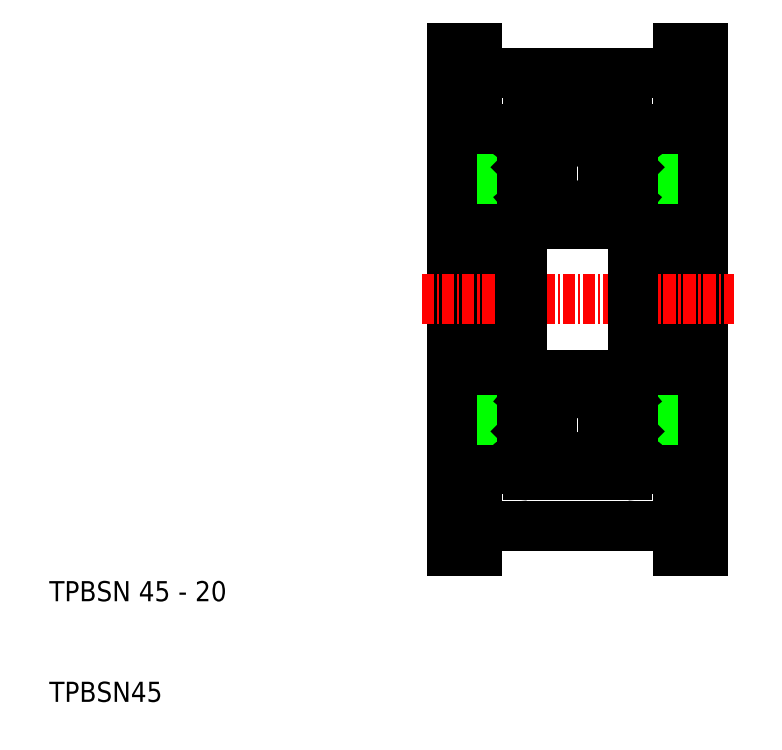
<metadata>
{"format":"dxf","ext":"dxf","renderer":"ezdxf+matplotlib","layout":"modelspace","background":"white","min_lineweight":24,"dpi":150}
</metadata>
<code>
0
SECTION
2
ENTITIES
0
LINE
8
0
10
153.5
20
116.4
30
0
11
153.5
21
141.4
31
0
0
LINE
8
0
10
176
20
138.9
30
0
11
176
21
116.4
31
0
0
LINE
8
0
10
156
20
138.9
30
0
11
156
21
116.4
31
0
0
LINE
8
0
10
178.5
20
116.4
30
0
11
178.5
21
141.4
31
0
0
TEXT
8
0
10
113.5
20
86.43
30
0
40
2
1
TPBSN 45 - 20
0
TEXT
8
0
10
113.5
20
76.43
30
0
40
2
1
TPBSN45
0
LINE
8
0
10
153.5
20
116.4
30
0
11
153.5
21
91.43
31
0
0
LINE
8
0
10
156
20
93.93
30
0
11
156
21
116.4
31
0
0
LINE
8
0
10
178.5
20
116.4
30
0
11
178.5
21
91.43
31
0
0
LINE
8
0
10
176
20
93.93
30
0
11
176
21
116.4
31
0
0
LINE
8
0
10
156
20
93.93
30
0
11
176
21
93.93
31
0
0
LINE
8
0
10
156
20
91.43
30
0
11
156
21
93.93
31
0
0
LINE
8
0
10
153.5
20
91.43
30
0
11
156
21
91.43
31
0
0
LINE
8
0
10
176
20
91.43
30
0
11
176
21
93.93
31
0
0
LINE
8
0
10
178.5
20
91.43
30
0
11
176
21
91.43
31
0
0
LINE
8
CENTER
10
150.5
20
116.4
30
0
11
181.5
21
116.4
31
0
0
LINE
8
0
10
160.5
20
104.4
30
0
11
156
21
104.4
31
0
0
LINE
8
0
10
171.5
20
104.4
30
0
11
176
21
104.4
31
0
0
LINE
8
0
10
156
20
138.9
30
0
11
176
21
138.9
31
0
0
LINE
8
0
10
160.5
20
128.4
30
0
11
156
21
128.4
31
0
0
LINE
8
0
10
156
20
141.4
30
0
11
156
21
138.9
31
0
0
LINE
8
0
10
153.5
20
141.4
30
0
11
156
21
141.4
31
0
0
LINE
8
0
10
171.5
20
128.4
30
0
11
176
21
128.4
31
0
0
LINE
8
0
10
176
20
141.4
30
0
11
176
21
138.9
31
0
0
LINE
8
0
10
178.5
20
141.4
30
0
11
176
21
141.4
31
0
0
LINE
8
0
10
161.1
20
108.9
30
0
11
170.9
21
108.9
31
0
0
LINE
8
0
10
161.1
20
98.93
30
0
11
170.9
21
98.93
31
0
0
LINE
8
0
10
169.6
20
102
30
0
11
168.5
21
102
31
0
0
LINE
8
0
10
169.6
20
105.9
30
0
11
168.5
21
105.9
31
0
0
LINE
8
0
10
161.1
20
133.9
30
0
11
170.9
21
133.9
31
0
0
LINE
8
0
10
169.6
20
130.9
30
0
11
168.5
21
130.9
31
0
0
LINE
8
0
10
161.1
20
123.9
30
0
11
170.9
21
123.9
31
0
0
LINE
8
0
10
169.6
20
127
30
0
11
168.5
21
127
31
0
0
LINE
8
0
10
160.5
20
99.53
30
0
11
160.5
21
133.3
31
0
0
CIRCLE
8
0
10
166
20
103.9
30
0
40
3.175
0
LINE
8
0
10
162.3
20
102.3
30
0
11
161.2
21
103.4
31
0
0
LINE
8
0
10
162
20
102.2
30
0
11
160.9
21
103.3
31
0
0
LINE
8
0
10
160.7
20
101
30
0
11
161
21
101
31
0
0
ARC
8
0
10
160.7
20
100.8
30
0
40
0.2
50
90
51
180
0
LINE
8
0
10
162.2
20
100.8
30
0
11
162.3
21
101.8
31
0
0
LINE
8
0
10
161.9
20
100.9
30
0
11
162
21
102.2
31
0
0
ARC
8
0
10
161.3
20
101.2
30
0
40
0.3
50
125
51
215.1
0
LINE
8
0
10
161.5
20
101.3
30
0
11
161.3
21
101.2
31
0
0
ARC
8
0
10
161.7
20
100.9
30
0
40
0.5
50
215.1
51
354.9
0
ARC
8
0
10
161.7
20
100.9
30
0
40
0.2
50
215.1
51
357.9
0
LINE
8
0
10
161.3
20
101.2
30
0
11
161.6
21
100.8
31
0
0
LINE
8
0
10
161
20
101
30
0
11
161.3
21
100.6
31
0
0
LINE
8
0
10
161.4
20
101.6
30
0
11
161.1
21
101.4
31
0
0
LINE
8
0
10
161.4
20
101.6
30
0
11
161.5
21
101.3
31
0
0
ARC
8
0
10
162.5
20
101.8
30
0
40
0.2
50
90
51
174.9
0
LINE
8
0
10
162.5
20
102
30
0
11
163.5
21
102
31
0
0
LINE
8
0
10
162.3
20
101.5
30
0
11
162.3
21
102.3
31
0
0
LINE
8
0
10
160.7
20
106.6
30
0
11
161.1
21
106.6
31
0
0
ARC
8
0
10
160.7
20
106.8
30
0
40
0.2
50
180
51
270
0
LINE
8
0
10
160.9
20
103.3
30
0
11
160.9
21
106
31
0
0
LINE
8
0
10
161.2
20
103.4
30
0
11
161.2
21
106
31
0
0
LINE
8
0
10
162
20
106.9
30
0
11
162.3
21
106
31
0
0
ARC
8
0
10
161.8
20
106.8
30
0
40
0.2
50
20.03
51
90
0
LINE
8
0
10
161.6
20
107
30
0
11
161.8
21
107
31
0
0
ARC
8
0
10
161.6
20
106.8
30
0
40
0.2
50
90
51
140
0
LINE
8
0
10
161.1
20
106.6
30
0
11
161.5
21
107
31
0
0
ARC
8
0
10
161.2
20
106
30
0
40
0.3
50
90
51
180
0
LINE
8
0
10
161.2
20
106.3
30
0
11
161.7
21
106.3
31
0
0
LINE
8
0
10
161.7
20
106.3
30
0
11
161.7
21
106
31
0
0
LINE
8
0
10
161.7
20
106
30
0
11
161.2
21
106
31
0
0
ARC
8
0
10
162.5
20
106.1
30
0
40
0.2
50
200
51
270
0
LINE
8
0
10
162.5
20
105.9
30
0
11
163.5
21
105.9
31
0
0
LINE
8
0
10
160.5
20
108.2
30
0
11
160.5
21
108.2
31
0
0
LINE
8
0
10
160.5
20
116.4
30
0
11
160.5
21
116.4
31
0
0
LINE
8
0
10
161.2
20
129.4
30
0
11
161.2
21
126.9
31
0
0
LINE
8
0
10
160.9
20
129.6
30
0
11
160.9
21
126.9
31
0
0
CIRCLE
8
0
10
166
20
128.9
30
0
40
3.175
0
LINE
8
0
10
160.7
20
126.3
30
0
11
161.1
21
126.3
31
0
0
ARC
8
0
10
160.7
20
126.1
30
0
40
0.2
50
90
51
180
0
ARC
8
0
10
161.6
20
126
30
0
40
0.2
50
220
51
270
0
ARC
8
0
10
161.8
20
126
30
0
40
0.2
50
270
51
340
0
LINE
8
0
10
161.6
20
125.8
30
0
11
161.8
21
125.8
31
0
0
LINE
8
0
10
162
20
126
30
0
11
162.3
21
126.9
31
0
0
LINE
8
0
10
161.7
20
126.9
30
0
11
161.2
21
126.9
31
0
0
LINE
8
0
10
161.2
20
126.6
30
0
11
161.7
21
126.6
31
0
0
ARC
8
0
10
161.2
20
126.9
30
0
40
0.3
50
180
51
270
0
LINE
8
0
10
161.1
20
126.3
30
0
11
161.5
21
125.9
31
0
0
LINE
8
0
10
161.7
20
126.6
30
0
11
161.7
21
126.9
31
0
0
LINE
8
0
10
162.5
20
127
30
0
11
163.5
21
127
31
0
0
ARC
8
0
10
162.5
20
126.8
30
0
40
0.2
50
90
51
160
0
ARC
8
0
10
160.7
20
132.1
30
0
40
0.2
50
180
51
270
0
LINE
8
0
10
161.9
20
132
30
0
11
162
21
130.7
31
0
0
LINE
8
0
10
162.2
20
132
30
0
11
162.3
21
131.1
31
0
0
LINE
8
0
10
161.3
20
131.7
30
0
11
161.6
21
132.1
31
0
0
LINE
8
0
10
161
20
131.9
30
0
11
161.3
21
132.3
31
0
0
LINE
8
0
10
160.7
20
131.9
30
0
11
161
21
131.9
31
0
0
LINE
8
0
10
162
20
130.7
30
0
11
160.9
21
129.6
31
0
0
LINE
8
0
10
162.3
20
130.5
30
0
11
161.2
21
129.4
31
0
0
LINE
8
0
10
161.4
20
131.3
30
0
11
161.5
21
131.5
31
0
0
LINE
8
0
10
161.5
20
131.5
30
0
11
161.3
21
131.7
31
0
0
LINE
8
0
10
161.4
20
131.3
30
0
11
161.1
21
131.5
31
0
0
ARC
8
0
10
161.3
20
131.7
30
0
40
0.3
50
144.9
51
235
0
LINE
8
0
10
162.5
20
130.9
30
0
11
163.5
21
130.9
31
0
0
LINE
8
0
10
162.3
20
131.4
30
0
11
162.3
21
130.5
31
0
0
ARC
8
0
10
162.5
20
131.1
30
0
40
0.2
50
185.1
51
270
0
ARC
8
0
10
161.7
20
132
30
0
40
0.5
50
5.065
51
144.9
0
ARC
8
0
10
161.7
20
132
30
0
40
0.2
50
2.131
51
144.9
0
LINE
8
0
10
171.5
20
99.53
30
0
11
171.5
21
133.3
31
0
0
LINE
8
0
10
170.1
20
102.2
30
0
11
171.2
21
103.3
31
0
0
LINE
8
0
10
169.8
20
102.3
30
0
11
170.9
21
103.4
31
0
0
LINE
8
0
10
170.5
20
101.3
30
0
11
170.8
21
101.2
31
0
0
ARC
8
0
10
170.8
20
101.2
30
0
40
0.3
50
324.9
51
55.04
0
LINE
8
0
10
170.1
20
100.9
30
0
11
170.1
21
102.2
31
0
0
LINE
8
0
10
169.9
20
100.8
30
0
11
169.8
21
101.8
31
0
0
LINE
8
0
10
171
20
101
30
0
11
170.8
21
100.6
31
0
0
ARC
8
0
10
170.4
20
100.9
30
0
40
0.5
50
185.1
51
324.9
0
LINE
8
0
10
170.8
20
101.2
30
0
11
170.5
21
100.8
31
0
0
ARC
8
0
10
170.3
20
100.9
30
0
40
0.2
50
182.1
51
324.9
0
LINE
8
0
10
171.3
20
101
30
0
11
171
21
101
31
0
0
ARC
8
0
10
171.3
20
100.8
30
0
40
0.2
50
0
51
90
0
LINE
8
0
10
170.7
20
101.6
30
0
11
171
21
101.4
31
0
0
LINE
8
0
10
169.8
20
101.5
30
0
11
169.8
21
102.3
31
0
0
LINE
8
0
10
170.7
20
101.6
30
0
11
170.5
21
101.3
31
0
0
ARC
8
0
10
169.6
20
101.8
30
0
40
0.2
50
5.065
51
90
0
LINE
8
0
10
170.9
20
103.4
30
0
11
170.9
21
106
31
0
0
LINE
8
0
10
171.2
20
103.3
30
0
11
171.2
21
106
31
0
0
ARC
8
0
10
170.9
20
106
30
0
40
0.3
50
0
51
90
0
LINE
8
0
10
170.9
20
106.6
30
0
11
170.6
21
107
31
0
0
LINE
8
0
10
170.4
20
106
30
0
11
170.9
21
106
31
0
0
LINE
8
0
10
170.4
20
106.3
30
0
11
170.4
21
106
31
0
0
LINE
8
0
10
170.9
20
106.3
30
0
11
170.4
21
106.3
31
0
0
ARC
8
0
10
170.5
20
106.8
30
0
40
0.2
50
40
51
90
0
LINE
8
0
10
170.5
20
107
30
0
11
170.3
21
107
31
0
0
ARC
8
0
10
170.3
20
106.8
30
0
40
0.2
50
90
51
160
0
LINE
8
0
10
170.1
20
106.9
30
0
11
169.8
21
106
31
0
0
ARC
8
0
10
169.6
20
106.1
30
0
40
0.2
50
270
51
340
0
LINE
8
0
10
171.3
20
106.6
30
0
11
170.9
21
106.6
31
0
0
ARC
8
0
10
171.3
20
106.8
30
0
40
0.2
50
270
51
0
0
LINE
8
0
10
171.2
20
129.6
30
0
11
171.2
21
126.9
31
0
0
LINE
8
0
10
170.9
20
129.4
30
0
11
170.9
21
126.9
31
0
0
ARC
8
0
10
170.3
20
126
30
0
40
0.2
50
200
51
270
0
ARC
8
0
10
170.5
20
126
30
0
40
0.2
50
270
51
320
0
LINE
8
0
10
170.5
20
125.8
30
0
11
170.3
21
125.8
31
0
0
LINE
8
0
10
170.9
20
126.3
30
0
11
170.6
21
125.9
31
0
0
ARC
8
0
10
170.9
20
126.9
30
0
40
0.3
50
270
51
0
0
LINE
8
0
10
170.9
20
126.6
30
0
11
170.4
21
126.6
31
0
0
LINE
8
0
10
170.4
20
126.9
30
0
11
170.9
21
126.9
31
0
0
ARC
8
0
10
169.6
20
126.8
30
0
40
0.2
50
20.03
51
90
0
LINE
8
0
10
170.1
20
126
30
0
11
169.8
21
126.9
31
0
0
LINE
8
0
10
170.4
20
126.6
30
0
11
170.4
21
126.9
31
0
0
ARC
8
0
10
171.3
20
126.1
30
0
40
0.2
50
0
51
90
0
LINE
8
0
10
171.3
20
126.3
30
0
11
170.9
21
126.3
31
0
0
LINE
8
0
10
170.8
20
131.7
30
0
11
170.5
21
132.1
31
0
0
LINE
8
0
10
171
20
131.9
30
0
11
170.8
21
132.3
31
0
0
LINE
8
0
10
169.9
20
132
30
0
11
169.8
21
131.1
31
0
0
LINE
8
0
10
170.1
20
132
30
0
11
170.1
21
130.7
31
0
0
ARC
8
0
10
171.3
20
132.1
30
0
40
0.2
50
270
51
0
0
LINE
8
0
10
169.8
20
130.5
30
0
11
170.9
21
129.4
31
0
0
LINE
8
0
10
170.1
20
130.7
30
0
11
171.2
21
129.6
31
0
0
LINE
8
0
10
170.7
20
131.3
30
0
11
171
21
131.5
31
0
0
LINE
8
0
10
170.5
20
131.5
30
0
11
170.8
21
131.7
31
0
0
LINE
8
0
10
169.8
20
131.4
30
0
11
169.8
21
130.5
31
0
0
LINE
8
0
10
170.7
20
131.3
30
0
11
170.5
21
131.5
31
0
0
ARC
8
0
10
169.6
20
131.1
30
0
40
0.2
50
270
51
354.9
0
LINE
8
0
10
171.3
20
131.9
30
0
11
171
21
131.9
31
0
0
ARC
8
0
10
170.8
20
131.7
30
0
40
0.3
50
305
51
35.06
0
ARC
8
0
10
170.3
20
132
30
0
40
0.2
50
35.06
51
177.9
0
ARC
8
0
10
170.4
20
132
30
0
40
0.5
50
35.06
51
174.9
0
ARC
8
0
10
161.1
20
133.3
30
0
40
0.6
50
90
51
180
0
ARC
8
0
10
170.9
20
133.3
30
0
40
0.6
50
0
51
90
0
ARC
8
0
10
170.9
20
124.5
30
0
40
0.6
50
270
51
0
0
ARC
8
0
10
161.1
20
124.5
30
0
40
0.6
50
180
51
270
0
ARC
8
0
10
161.1
20
99.53
30
0
40
0.6
50
180
51
270
0
ARC
8
0
10
170.9
20
99.53
30
0
40
0.6
50
270
51
0
0
ARC
8
0
10
170.9
20
108.3
30
0
40
0.6
50
0
51
90
0
ARC
8
0
10
161.1
20
108.3
30
0
40
0.6
50
90
51
180
0
ENDSEC
0
EOF

</code>
